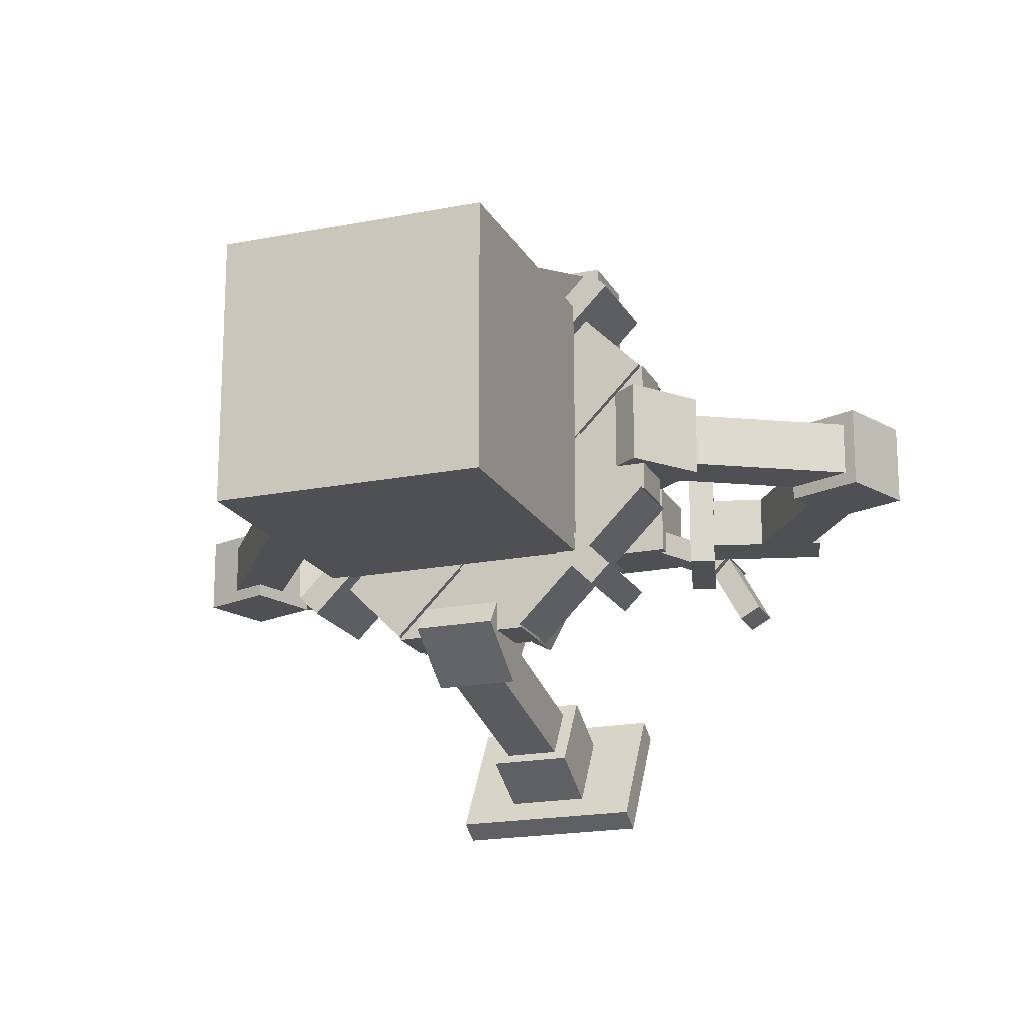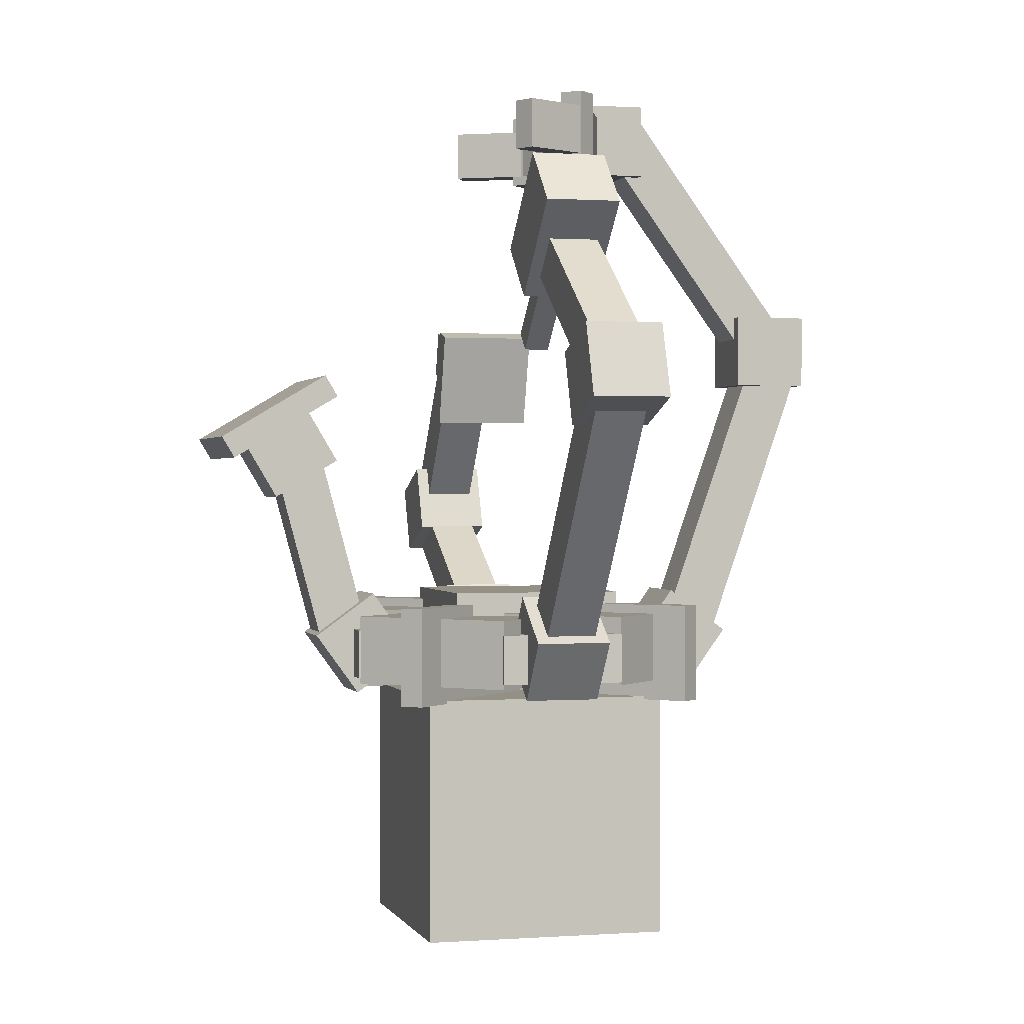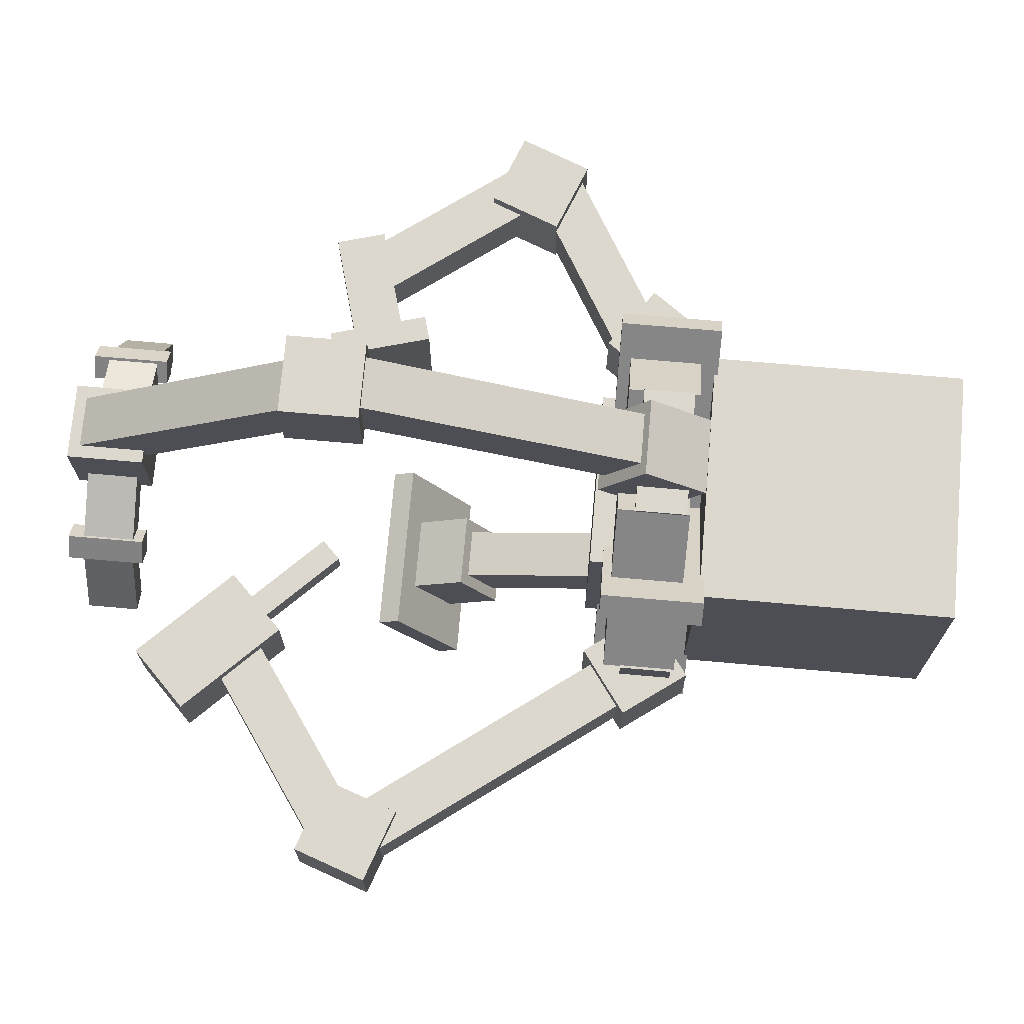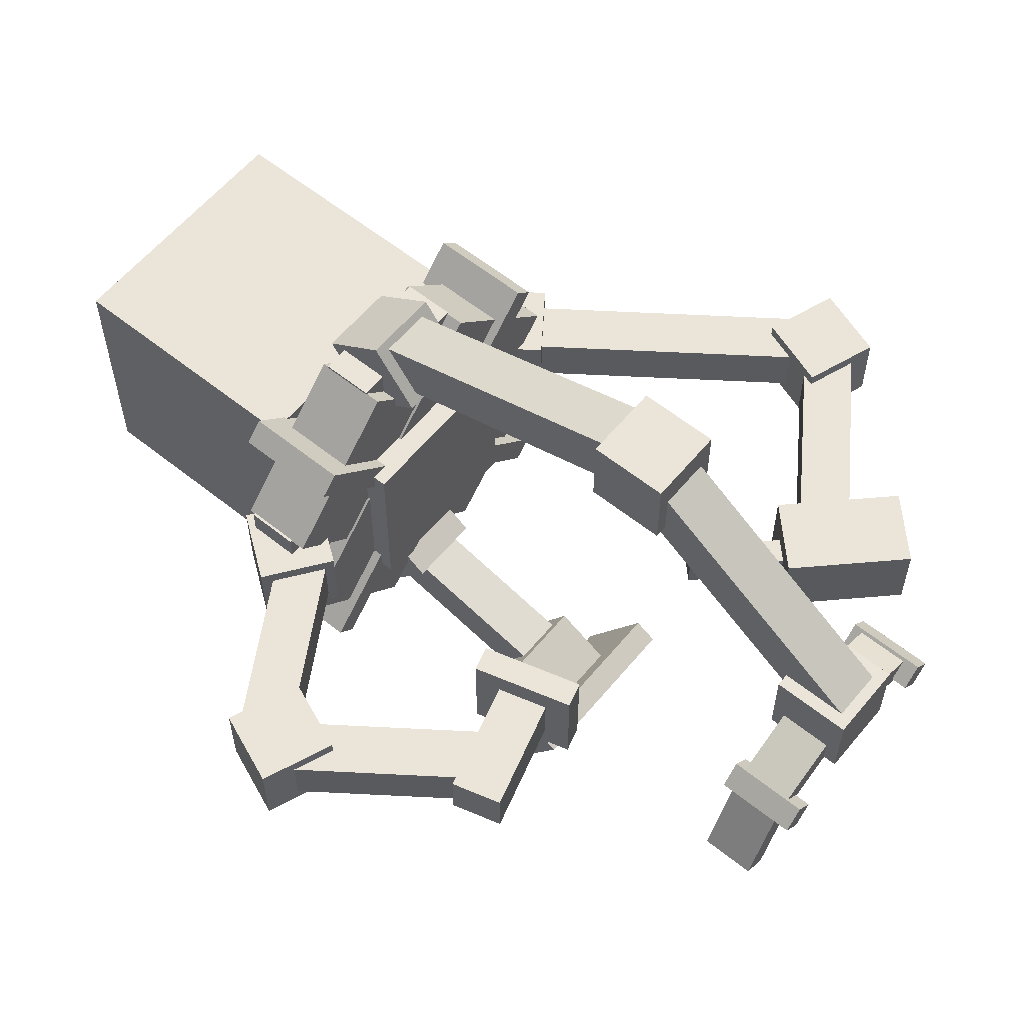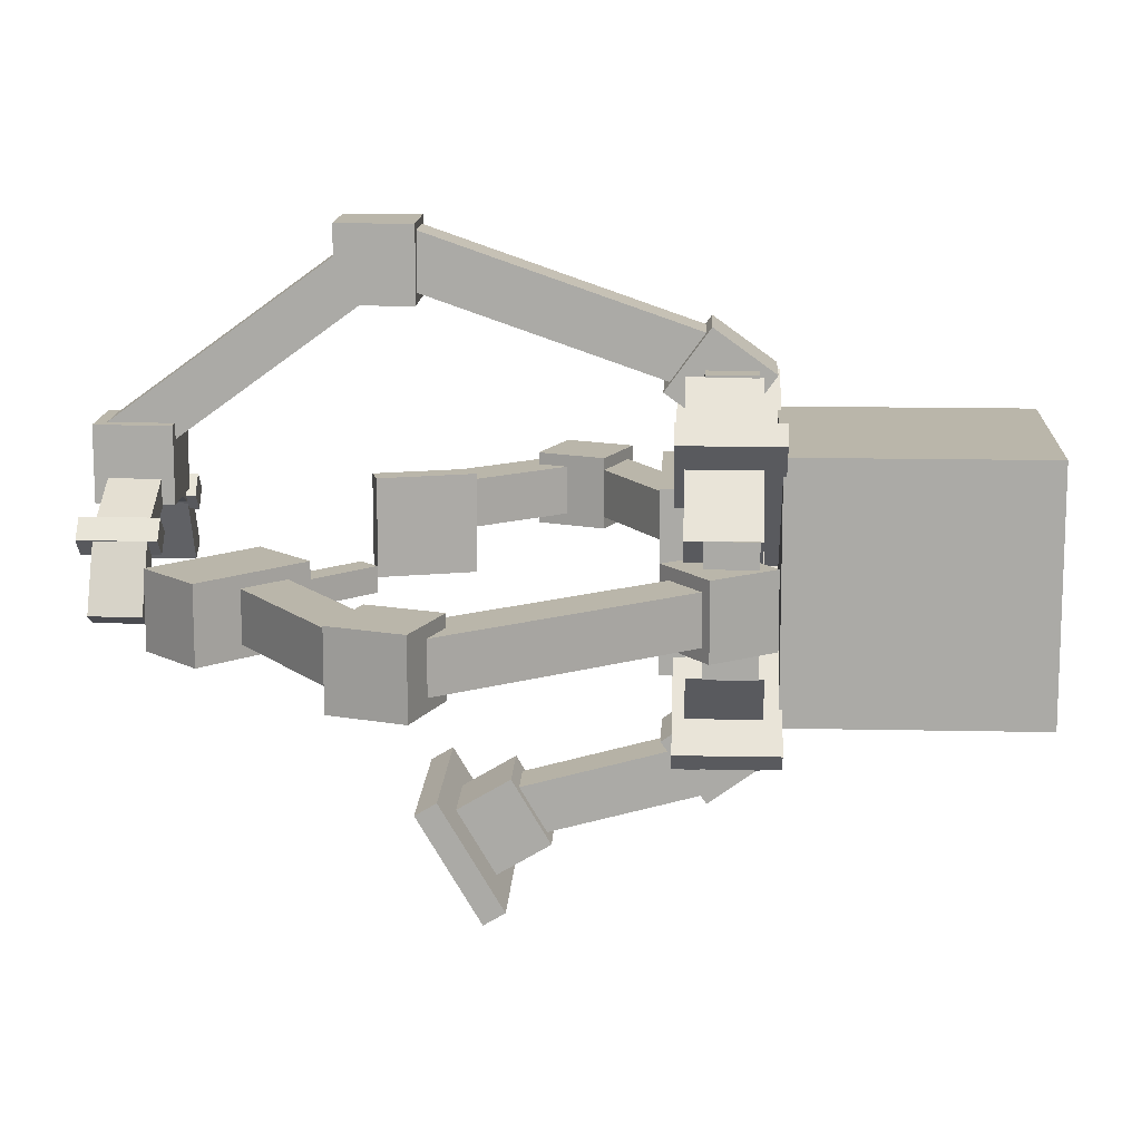
<metadata>
{"format":"obj","ext":"obj","renderer":"f3d","projection":"perspective","resolution":1024,"background":"white","views":[{"elev":-18.8,"azim":20.8,"up":"+Z"},{"elev":0.6,"azim":-105.0,"up":"+Y"},{"elev":72.5,"azim":-85.0,"up":"+Z"},{"elev":59.3,"azim":129.4,"up":"+Z"},{"elev":13.8,"azim":-87.3,"up":"+Z"}]}
</metadata>
<code>
o Cube
v 0 0 1
v 0 1 1
v 0 0 0
v 0 1 0
v 1 0 1
v 1 1 1
v 1 0 0
v 1 1 0
v 0.25 1.082 1.25
v 0.25 1.282 1.25
v 0.25 1.082 -0.25
v 0.25 1.282 -0.25
v 0.75 1.082 1.25
v 0.75 1.282 1.25
v 0.75 1.082 -0.25
v 0.75 1.282 -0.25
v 1.242 1.069 0.2525
v 1.242 1.35 0.2525
v 0.2525 1.069 1.242
v 0.2525 1.35 1.242
v 0.7475 1.069 -0.2425
v 0.7475 1.35 -0.2425
v -0.2425 1.069 0.7475
v -0.2425 1.35 0.7475
v 0.15 1.338 0.85
v 0.15 1.438 0.85
v 0.15 1.338 0.15
v 0.15 1.438 0.15
v 0.85 1.338 0.85
v 0.85 1.438 0.85
v 0.85 1.338 0.15
v 0.85 1.438 0.15
v -0.06569 0.987 1.136
v -0.06569 1.387 1.136
v -0.1364 0.987 1.066
v -0.1364 1.387 1.066
v 1.136 0.987 -0.06569
v 1.136 1.387 -0.06569
v 1.066 0.987 -0.1364
v 1.066 1.387 -0.1364
v 0.35 1.013 1.233
v 0.35 1.256 1.41
v 0.35 1.189 0.9906
v 0.35 1.432 1.167
v 0.65 1.013 1.233
v 0.65 1.256 1.41
v 0.65 1.189 0.9906
v 0.65 1.432 1.167
v 1.233 1.013 0.65
v 1.41 1.256 0.65
v 0.9906 1.189 0.65
v 1.167 1.432 0.65
v 1.233 1.013 0.35
v 1.41 1.256 0.35
v 0.9906 1.189 0.35
v 1.167 1.432 0.35
v 0.65 1.013 -0.2334
v 0.65 1.256 -0.4095
v 0.65 1.189 0.009445
v 0.65 1.432 -0.1666
v 0.35 1.013 -0.2334
v 0.35 1.256 -0.4095
v 0.35 1.189 0.009445
v 0.35 1.432 -0.1666
v -0.2334 1.013 0.35
v -0.4095 1.256 0.35
v 0.009445 1.189 0.35
v -0.1666 1.432 0.35
v -0.2334 1.013 0.65
v -0.4095 1.256 0.65
v 0.009445 1.189 0.65
v -0.1666 1.432 0.65
v 0.35 2.335 1.778
v 0.35 2.635 1.778
v 0.35 2.335 1.478
v 0.35 2.635 1.478
v 0.65 2.335 1.778
v 0.65 2.635 1.778
v 0.65 2.335 1.478
v 0.65 2.635 1.478
v 0.35 3.242 1.028
v 0.35 3.542 1.028
v 0.35 3.242 0.7283
v 0.35 3.542 0.7283
v 0.65 3.242 1.028
v 0.65 3.542 1.028
v 0.65 3.242 0.7283
v 0.65 3.542 0.7283
v 0.65 1.844 -0.5815
v 0.65 2.102 -0.7345
v 0.65 1.997 -0.3235
v 0.65 2.255 -0.4764
v 0.35 1.844 -0.5815
v 0.35 2.102 -0.7345
v 0.35 1.997 -0.3235
v 0.35 2.255 -0.4764
v 1.955 1.583 0.65
v 2.065 1.862 0.65
v 1.676 1.693 0.65
v 1.786 1.972 0.65
v 1.955 1.583 0.35
v 2.065 1.862 0.35
v 1.676 1.693 0.35
v 1.786 1.972 0.35
v -0.8868 2.122 0.65
v -0.7866 2.405 0.65
v -1.17 2.222 0.65
v -1.069 2.505 0.65
v -0.8868 2.122 0.35
v -0.7866 2.405 0.35
v -1.17 2.222 0.35
v -1.069 2.505 0.35
v 0.8902 3.252 0.7343
v 0.8902 3.552 0.7343
v 0.8211 3.252 0.6621
v 0.8211 3.552 0.6621
v 0.9625 3.252 0.6652
v 0.9625 3.552 0.6652
v 0.8933 3.252 0.5929
v 0.8933 3.552 0.5929
v 0.1789 3.252 0.6652
v 0.1789 3.552 0.6652
v 0.1098 3.252 0.5929
v 0.1098 3.552 0.5929
v 0.1067 3.252 0.7343
v 0.1067 3.552 0.7343
v 0.03755 3.252 0.6621
v 0.03755 3.552 0.6621
v 0.5778 3.291 0.7491
v 0.5778 3.491 0.7491
v 0.8527 3.291 0.629
v 0.8527 3.491 0.629
v 0.6178 3.291 0.8408
v 0.6178 3.491 0.8408
v 0.8927 3.291 0.7207
v 0.8927 3.491 0.7207
v 0.8601 3.291 0.6276
v 0.8601 3.491 0.6276
v 1.005 3.291 0.3647
v 1.005 3.491 0.3647
v 0.9477 3.291 0.6758
v 0.9477 3.491 0.6758
v 1.092 3.291 0.4129
v 1.092 3.491 0.4129
v 0.139 3.291 0.6285
v 0.139 3.491 0.6285
v -0.003499 3.291 0.3645
v -0.003499 3.491 0.3645
v 0.05102 3.291 0.676
v 0.05102 3.491 0.676
v -0.0915 3.291 0.412
v -0.0915 3.491 0.412
v 0.4222 3.291 0.7492
v 0.4222 3.491 0.7492
v 0.1473 3.291 0.629
v 0.1473 3.491 0.629
v 0.3821 3.291 0.8408
v 0.3821 3.491 0.8408
v 0.1073 3.291 0.7206
v 0.1073 3.491 0.7206
v 0.1555 2.006 -0.7873
v 0.1555 2.261 -0.3571
v 0.1555 2.092 -0.8383
v 0.1555 2.347 -0.4081
v 0.8555 2.006 -0.7873
v 0.8555 2.261 -0.3571
v 0.8555 2.092 -0.8383
v 0.8555 2.347 -0.4081
v 0.4 1.254 1.373
v 0.4 2.388 1.768
v 0.4 1.325 1.168
v 0.4 2.46 1.563
v 0.6 1.254 1.373
v 0.6 2.388 1.768
v 0.6 1.325 1.168
v 0.6 2.46 1.563
v 0.4 2.531 1.732
v 0.4 3.501 1.026
v 0.4 2.413 1.57
v 0.4 3.384 0.8641
v 0.6 2.531 1.732
v 0.6 3.501 1.026
v 0.6 2.413 1.57
v 0.6 3.384 0.8641
v -0.3473 1.248 0.6
v -1.059 2.214 0.6
v -0.3473 1.248 0.4
v -1.059 2.214 0.4
v -0.1863 1.367 0.6
v -0.8983 2.333 0.6
v -0.1863 1.367 0.4
v -0.8983 2.333 0.4
v 0.4 1.294 -0.1903
v 0.4 2.067 -0.3962
v 0.4 1.242 -0.3836
v 0.4 2.015 -0.5894
v 0.6 1.294 -0.1903
v 0.6 2.067 -0.3962
v 0.6 1.242 -0.3836
v 0.6 2.015 -0.5894
v 1.174 1.397 0.6
v 1.864 1.804 0.6
v 1.174 1.397 0.4
v 1.864 1.804 0.4
v 1.276 1.225 0.6
v 1.965 1.632 0.6
v 1.276 1.225 0.4
v 1.965 1.632 0.4
v 1.834 1.721 0.6
v 1.36 2.365 0.6
v 1.834 1.721 0.4
v 1.36 2.365 0.4
v 1.995 1.839 0.6
v 1.521 2.483 0.6
v 1.995 1.839 0.4
v 1.521 2.483 0.4
v -1.008 2.457 0.6
v -0.3514 2.914 0.6
v -1.008 2.457 0.4
v -0.3514 2.914 0.4
v -0.8942 2.293 0.6
v -0.2373 2.75 0.6
v -0.8942 2.293 0.4
v -0.2373 2.75 0.4
v 1.1 2.18 0.7
v 0.9924 2.565 0.7
v 1.1 2.18 0.3
v 0.9924 2.565 0.3
v 1.197 2.207 0.7
v 1.089 2.592 0.7
v 1.197 2.207 0.3
v 1.089 2.592 0.3
v 1.118 2.289 0.6
v 1.064 2.481 0.6
v 1.118 2.289 0.4
v 1.064 2.481 0.4
v 1.6 2.424 0.6
v 1.546 2.616 0.6
v 1.6 2.424 0.4
v 1.546 2.616 0.4
v -0.5386 3.023 0.65
v -0.3246 3.233 0.65
v -0.5386 3.023 0.35
v -0.3246 3.233 0.35
v -0.1882 2.666 0.65
v 0.02581 2.876 0.65
v -0.1882 2.666 0.35
v 0.02581 2.876 0.35
v -0.3317 2.967 0.55
v -0.2604 3.037 0.55
v -0.3317 2.967 0.45
v -0.2604 3.037 0.45
v 0.1589 2.467 0.55
v 0.2302 2.537 0.55
v 0.1589 2.467 0.45
v 0.2302 2.537 0.45
v 0.2525 1.059 -0.2425
v 0.2525 1.34 -0.2425
v 1.242 1.059 0.7475
v 1.242 1.34 0.7475
v -0.2425 1.059 0.2525
v -0.2425 1.34 0.2525
v 0.7475 1.059 1.242
v 0.7475 1.34 1.242
v 1.136 0.987 1.066
v 1.136 1.387 1.066
v 1.066 0.987 1.136
v 1.066 1.387 1.136
v -0.06569 0.987 -0.1364
v -0.06569 1.387 -0.1364
v -0.1364 0.987 -0.06569
v -0.1364 1.387 -0.06569
v 1.25 1.082 0.75
v 1.25 1.282 0.75
v -0.25 1.082 0.75
v -0.25 1.282 0.75
v 1.25 1.082 0.25
v 1.25 1.282 0.25
v -0.25 1.082 0.25
v -0.25 1.282 0.25
f 4 3 1
f 8 7 3
f 6 5 7
f 2 1 5
f 3 7 5
f 8 4 2
f 12 11 9
f 16 15 11
f 14 13 15
f 10 9 13
f 11 15 13
f 16 12 10
f 20 19 17
f 24 23 19
f 22 21 23
f 18 17 21
f 19 23 21
f 24 20 18
f 28 27 25
f 32 31 27
f 30 29 31
f 26 25 29
f 27 31 29
f 32 28 26
f 36 35 33
f 40 39 35
f 38 37 39
f 34 33 37
f 35 39 37
f 40 36 34
f 42 44 43
f 48 47 43
f 46 45 47
f 42 41 45
f 43 47 45
f 48 44 42
f 50 52 51
f 56 55 51
f 54 53 55
f 50 49 53
f 51 55 53
f 56 52 50
f 58 60 59
f 64 63 59
f 62 61 63
f 58 57 61
f 59 63 61
f 62 64 60
f 66 68 67
f 72 71 67
f 70 69 71
f 66 65 69
f 67 71 69
f 72 68 66
f 76 75 73
f 80 79 75
f 78 77 79
f 74 73 77
f 75 79 77
f 80 76 74
f 84 83 81
f 88 87 83
f 86 85 87
f 82 81 85
f 83 87 85
f 88 84 82
f 92 91 89
f 96 95 91
f 94 93 95
f 90 89 93
f 91 95 93
f 94 96 92
f 98 100 99
f 104 103 99
f 102 101 103
f 98 97 101
f 97 99 103
f 104 100 98
f 108 107 105
f 112 111 107
f 110 109 111
f 106 105 109
f 107 111 109
f 112 108 106
f 116 115 113
f 120 119 115
f 118 117 119
f 114 113 117
f 115 119 117
f 120 116 114
f 122 124 123
f 128 127 123
f 126 125 127
f 122 121 125
f 123 127 125
f 128 124 122
f 132 131 129
f 136 135 131
f 134 133 135
f 130 129 133
f 129 131 135
f 136 132 130
f 140 139 137
f 144 143 139
f 142 141 143
f 138 137 141
f 139 143 141
f 144 140 138
f 148 147 145
f 152 151 147
f 150 149 151
f 146 145 149
f 145 147 151
f 152 148 146
f 156 155 153
f 160 159 155
f 158 157 159
f 154 153 157
f 155 159 157
f 160 156 154
f 162 164 163
f 168 167 163
f 166 165 167
f 162 161 165
f 163 167 165
f 168 164 162
f 170 172 171
f 176 175 171
f 174 173 175
f 170 169 173
f 171 175 173
f 176 172 170
f 180 179 177
f 180 184 183
f 184 182 181
f 178 177 181
f 179 183 181
f 184 180 178
f 188 187 185
f 192 191 187
f 190 189 191
f 186 185 189
f 187 191 189
f 192 188 186
f 196 195 193
f 200 199 195
f 200 198 197
f 194 193 197
f 195 199 197
f 200 196 194
f 204 203 201
f 204 208 207
f 206 205 207
f 202 201 205
f 203 207 205
f 208 204 202
f 212 211 209
f 216 215 211
f 214 213 215
f 210 209 213
f 211 215 213
f 216 212 210
f 220 219 217
f 224 223 219
f 222 221 223
f 222 218 217
f 219 223 221
f 222 224 220
f 228 227 225
f 228 232 231
f 230 229 231
f 226 225 229
f 227 231 229
f 232 228 226
f 236 235 233
f 240 239 235
f 238 237 239
f 238 234 233
f 235 239 237
f 240 236 234
f 244 243 241
f 248 247 243
f 248 246 245
f 246 242 241
f 243 247 245
f 248 244 242
f 252 251 249
f 252 256 255
f 254 253 255
f 250 249 253
f 251 255 253
f 254 256 252
f 260 259 257
f 264 263 259
f 262 261 263
f 258 257 261
f 257 259 263
f 264 260 258
f 268 267 265
f 272 271 267
f 270 269 271
f 266 265 269
f 265 267 271
f 270 272 268
f 276 275 273
f 280 279 275
f 278 277 279
f 274 273 277
f 275 279 277
f 280 276 274
f 2 4 1
f 4 8 3
f 8 6 7
f 6 2 5
f 1 3 5
f 6 8 2
f 10 12 9
f 12 16 11
f 16 14 15
f 14 10 13
f 9 11 13
f 14 16 10
f 18 20 17
f 20 24 19
f 24 22 23
f 22 18 21
f 17 19 21
f 22 24 18
f 26 28 25
f 28 32 27
f 32 30 31
f 30 26 29
f 25 27 29
f 30 32 26
f 34 36 33
f 36 40 35
f 40 38 39
f 38 34 37
f 33 35 37
f 38 40 34
f 41 42 43
f 44 48 43
f 48 46 47
f 46 42 45
f 41 43 45
f 46 48 42
f 49 50 51
f 52 56 51
f 56 54 55
f 54 50 53
f 49 51 53
f 54 56 50
f 57 58 59
f 60 64 59
f 64 62 63
f 62 58 61
f 57 59 61
f 58 62 60
f 65 66 67
f 68 72 67
f 72 70 71
f 70 66 69
f 65 67 69
f 70 72 66
f 74 76 73
f 76 80 75
f 80 78 79
f 78 74 77
f 73 75 77
f 78 80 74
f 82 84 81
f 84 88 83
f 88 86 87
f 86 82 85
f 81 83 85
f 86 88 82
f 90 92 89
f 92 96 91
f 96 94 95
f 94 90 93
f 89 91 93
f 90 94 92
f 97 98 99
f 100 104 99
f 104 102 103
f 102 98 101
f 101 97 103
f 102 104 98
f 106 108 105
f 108 112 107
f 112 110 111
f 110 106 109
f 105 107 109
f 110 112 106
f 114 116 113
f 116 120 115
f 120 118 119
f 118 114 117
f 113 115 117
f 118 120 114
f 121 122 123
f 124 128 123
f 128 126 127
f 126 122 125
f 121 123 125
f 126 128 122
f 130 132 129
f 132 136 131
f 136 134 135
f 134 130 133
f 133 129 135
f 134 136 130
f 138 140 137
f 140 144 139
f 144 142 143
f 142 138 141
f 137 139 141
f 142 144 138
f 146 148 145
f 148 152 147
f 152 150 151
f 150 146 149
f 149 145 151
f 150 152 146
f 154 156 153
f 156 160 155
f 160 158 159
f 158 154 157
f 153 155 157
f 158 160 154
f 161 162 163
f 164 168 163
f 168 166 167
f 166 162 165
f 161 163 165
f 166 168 162
f 169 170 171
f 172 176 171
f 176 174 175
f 174 170 173
f 169 171 173
f 174 176 170
f 178 180 177
f 179 180 183
f 183 184 181
f 182 178 181
f 177 179 181
f 182 184 178
f 186 188 185
f 188 192 187
f 192 190 191
f 190 186 189
f 185 187 189
f 190 192 186
f 194 196 193
f 196 200 195
f 199 200 197
f 198 194 197
f 193 195 197
f 198 200 194
f 202 204 201
f 203 204 207
f 208 206 207
f 206 202 205
f 201 203 205
f 206 208 202
f 210 212 209
f 212 216 211
f 216 214 215
f 214 210 213
f 209 211 213
f 214 216 210
f 218 220 217
f 220 224 219
f 224 222 223
f 221 222 217
f 217 219 221
f 218 222 220
f 226 228 225
f 227 228 231
f 232 230 231
f 230 226 229
f 225 227 229
f 230 232 226
f 234 236 233
f 236 240 235
f 240 238 239
f 237 238 233
f 233 235 237
f 238 240 234
f 242 244 241
f 244 248 243
f 247 248 245
f 245 246 241
f 241 243 245
f 246 248 242
f 250 252 249
f 251 252 255
f 256 254 255
f 254 250 253
f 249 251 253
f 250 254 252
f 258 260 257
f 260 264 259
f 264 262 263
f 262 258 261
f 261 257 263
f 262 264 258
f 266 268 265
f 268 272 267
f 272 270 271
f 270 266 269
f 269 265 271
f 266 270 268
f 274 276 273
f 276 280 275
f 280 278 279
f 278 274 277
f 273 275 277
f 278 280 274

</code>
